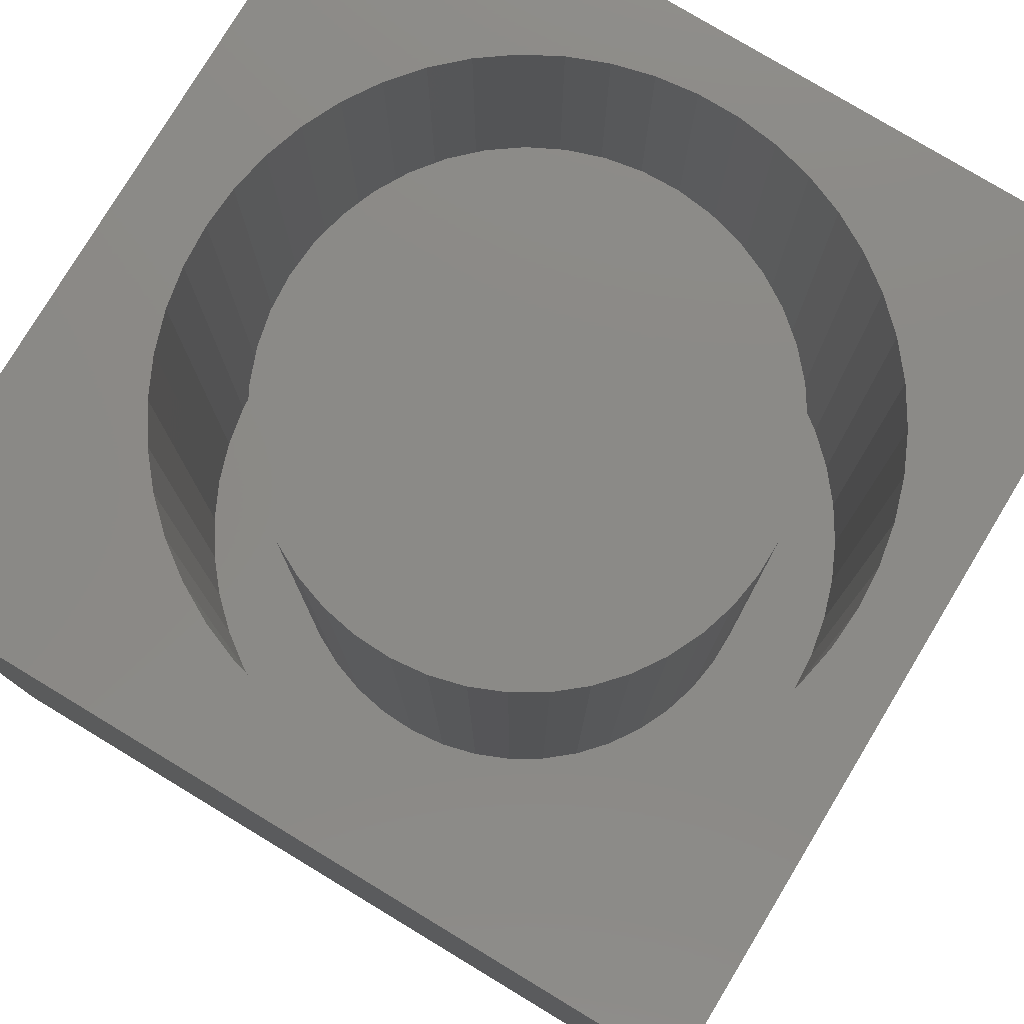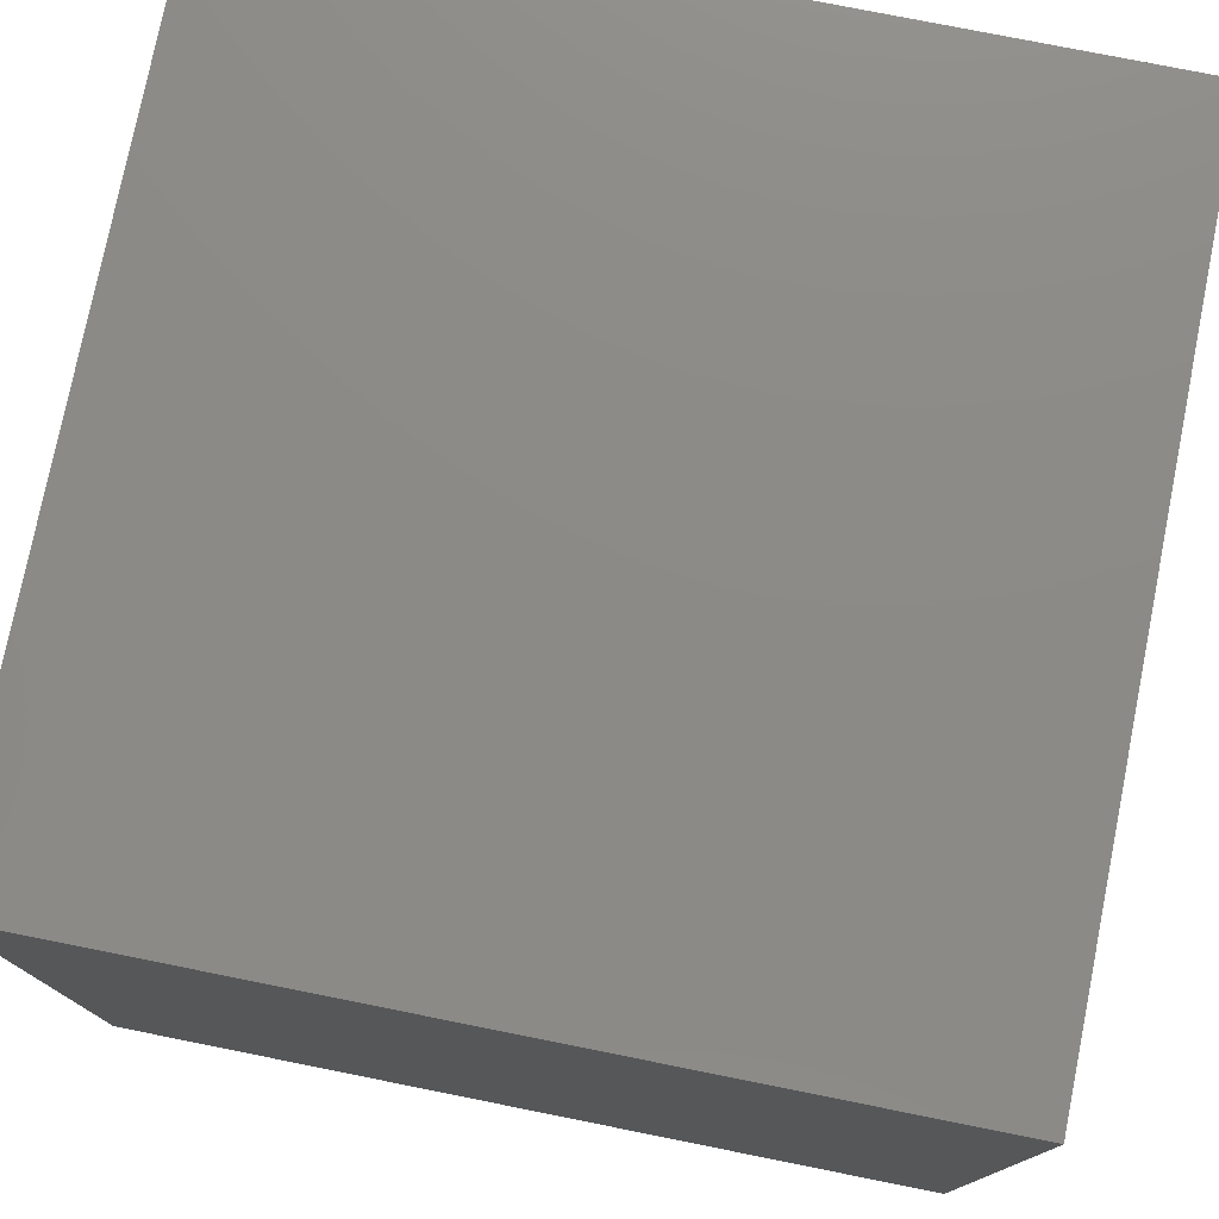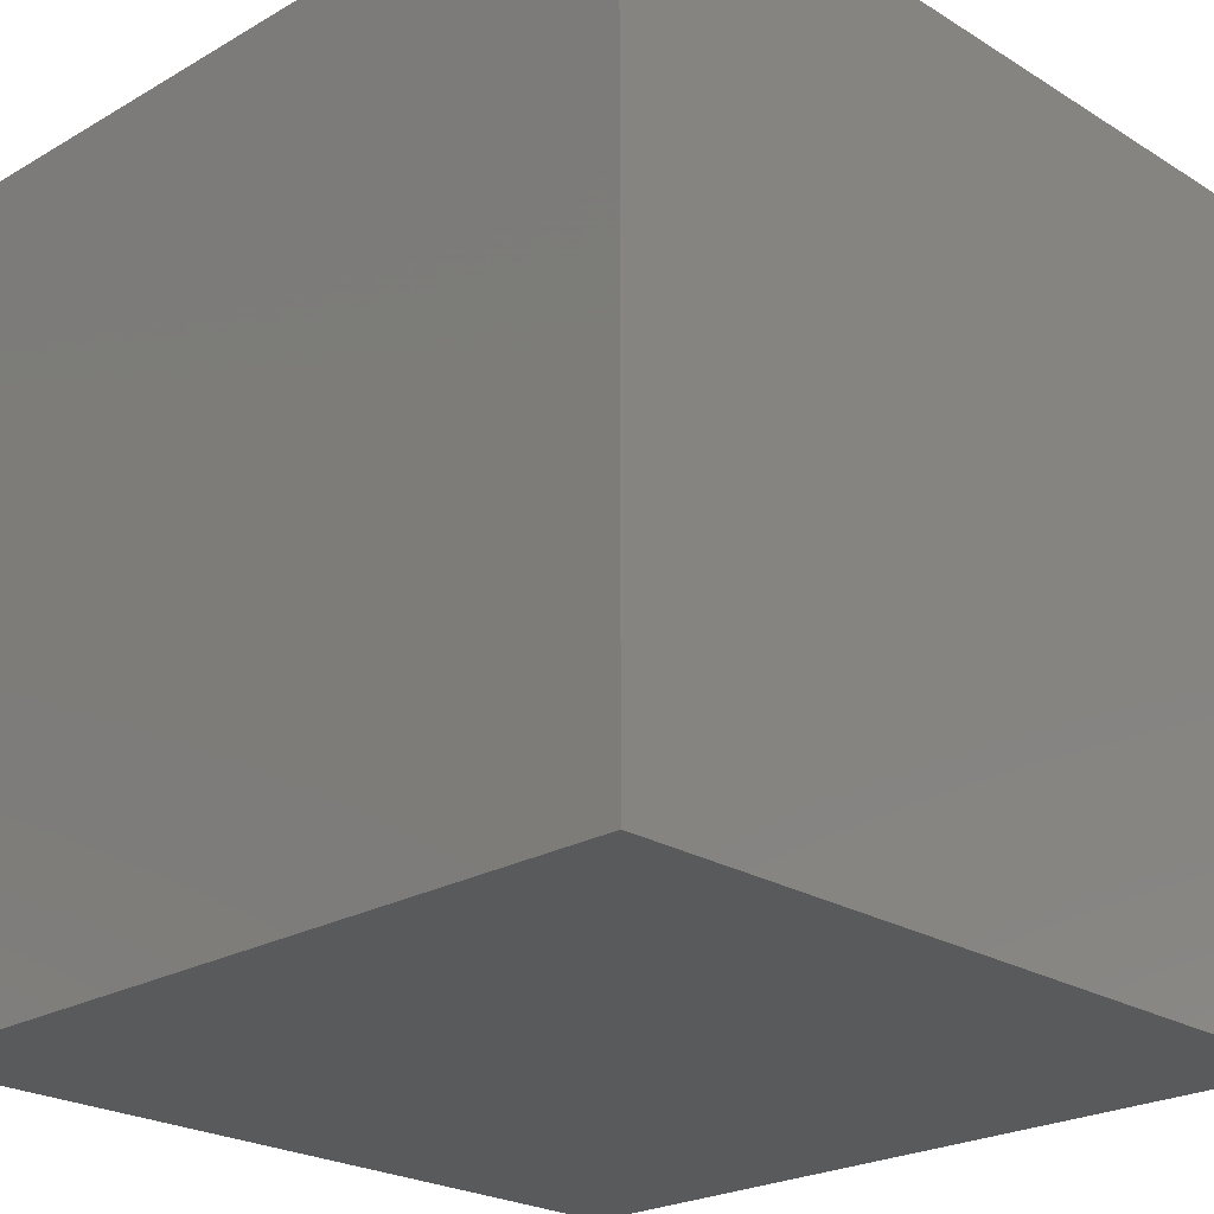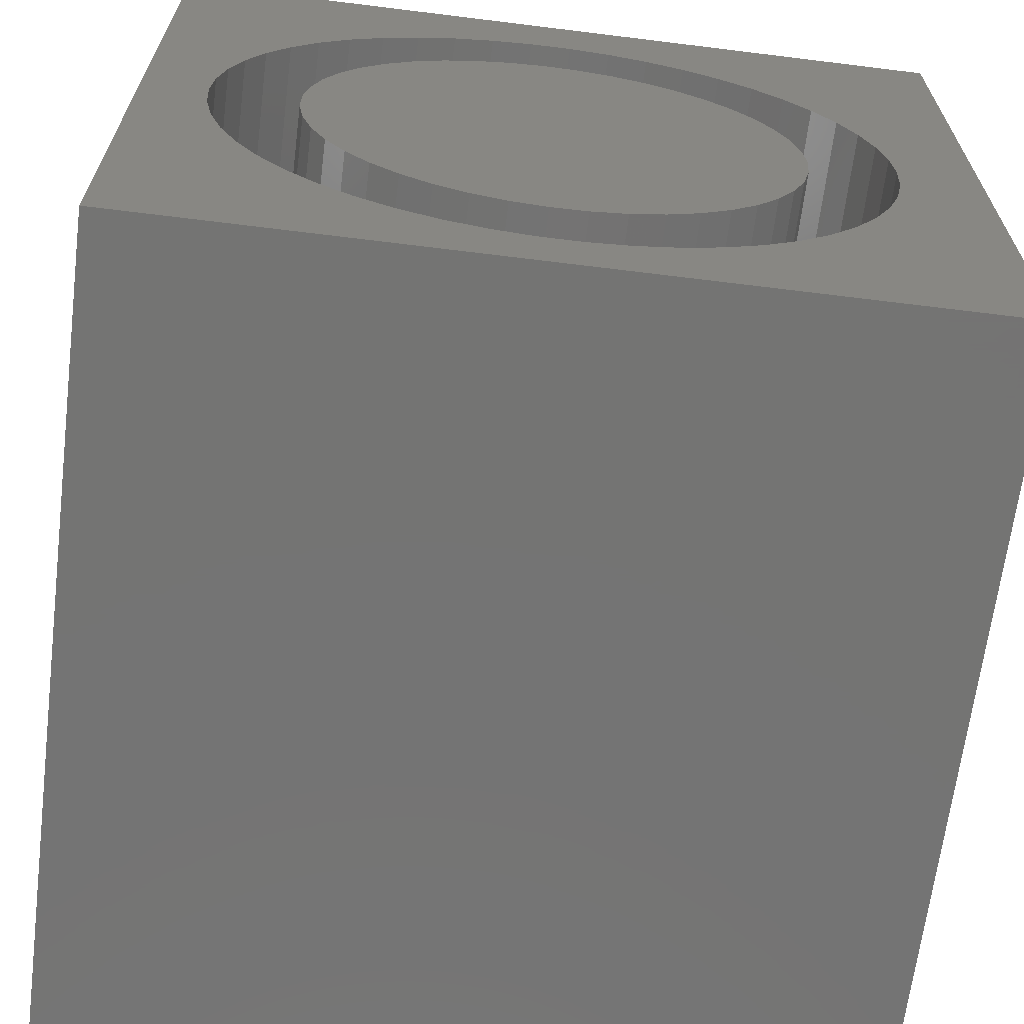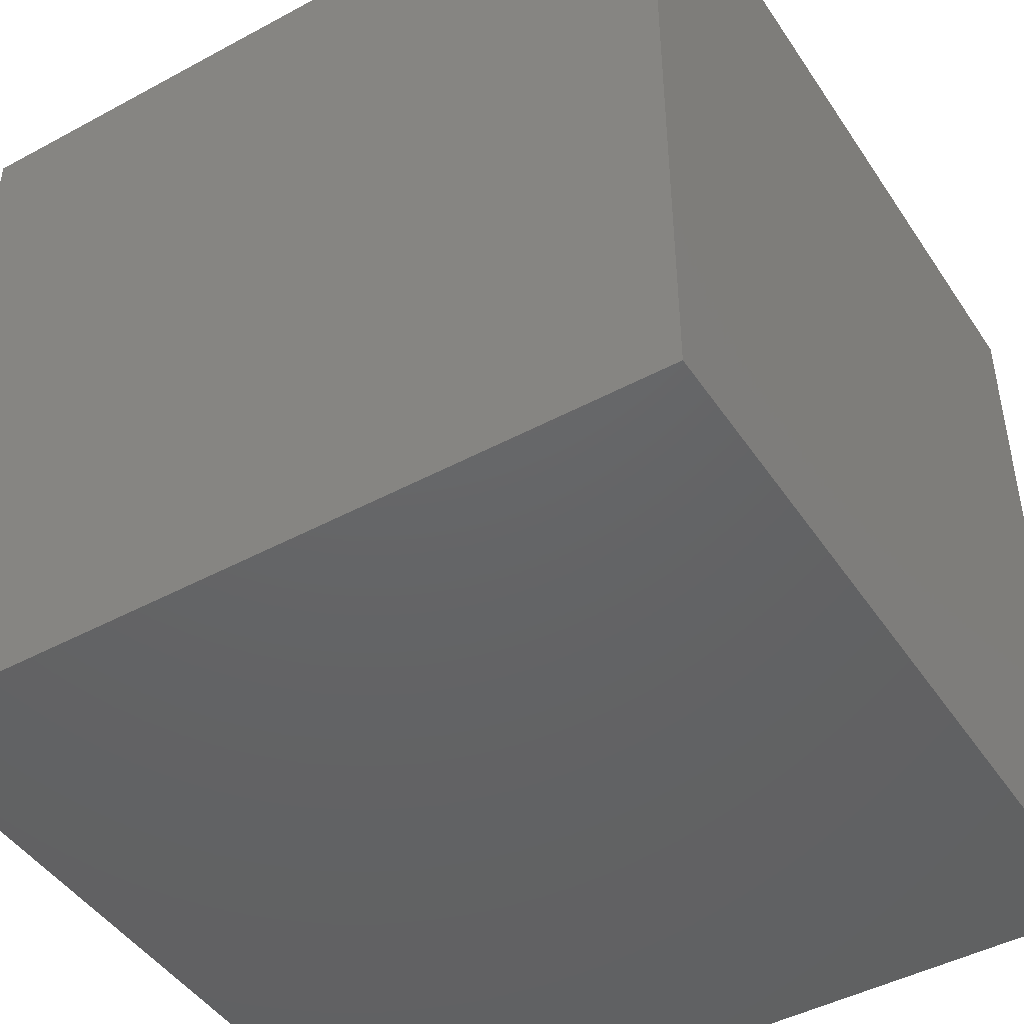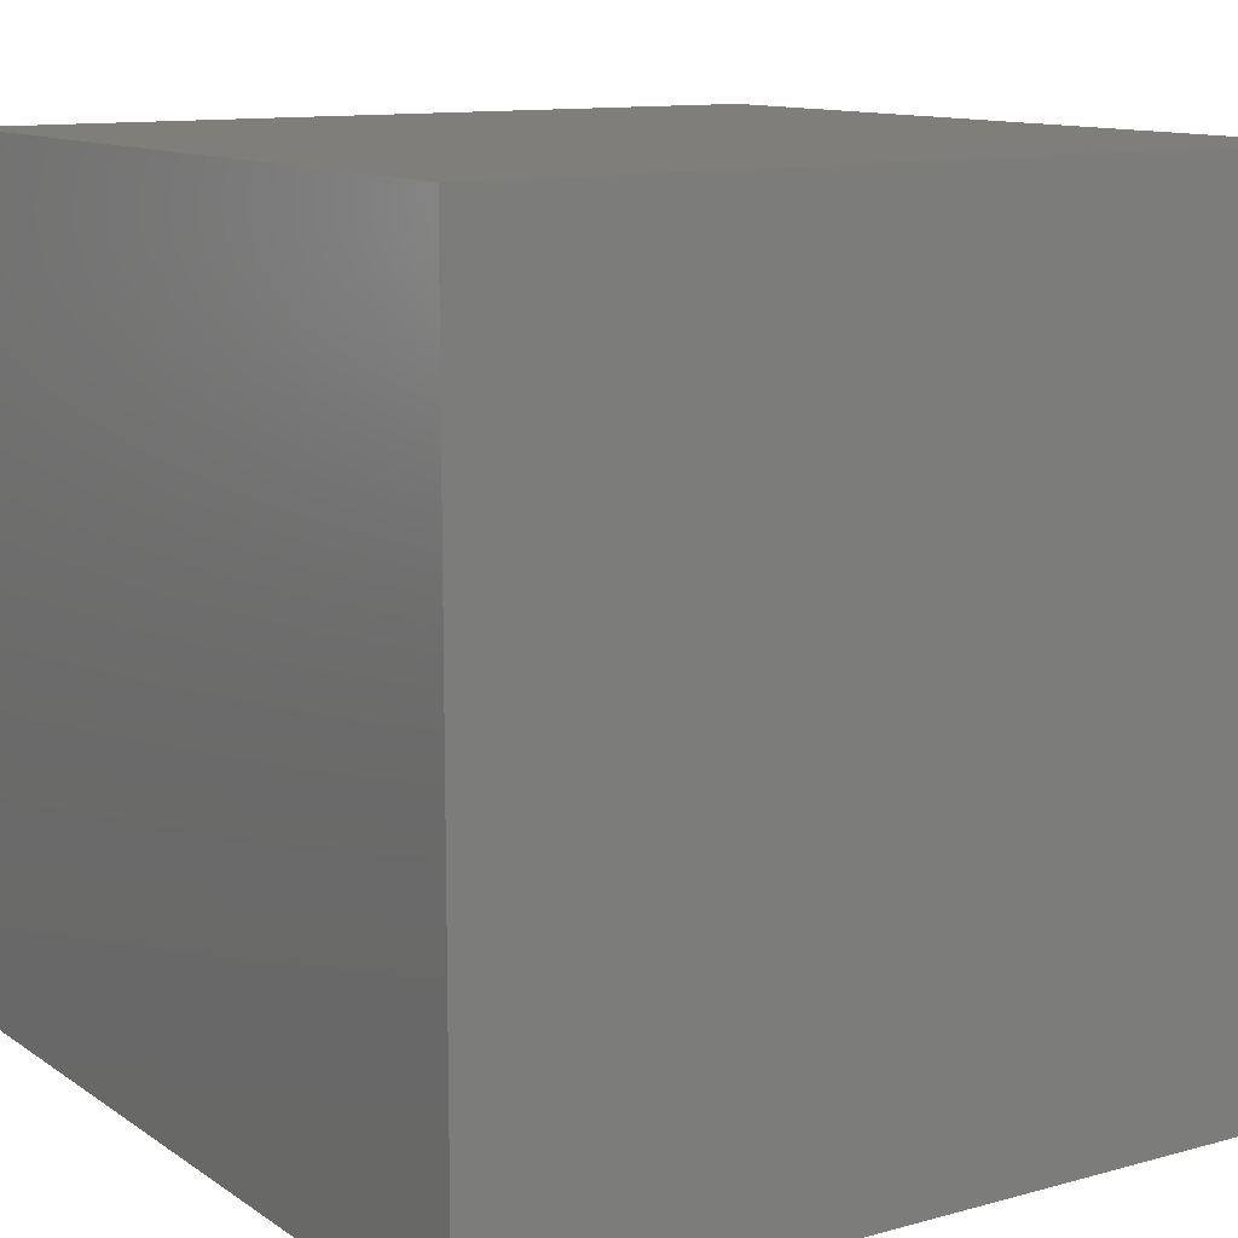
<metadata>
{"format":"stl","ext":"stl","renderer":"f3d","projection":"perspective","resolution":1024,"background":"white","views":[{"elev":78.6,"azim":-148.9,"up":"+Z"},{"elev":77.1,"azim":101.3,"up":"+Y"},{"elev":-23.5,"azim":-135.9,"up":"+Y"},{"elev":-66.1,"azim":-7.1,"up":"+Y"},{"elev":-45.7,"azim":121.8,"up":"+Y"},{"elev":11.7,"azim":146.8,"up":"+Y"}]}
</metadata>
<code>
# stl→obj: 194 verts, 384 faces
v 0 10 10
v 0 10 0
v 0 0 10
v 0 0 0
v 8.48 2.887 10
v 10 0 10
v 8.699 3.352 10
v 8.858 3.841 10
v 4.124 8.883 10
v 3.625 8.755 10
v 3.147 8.566 10
v 4.124 0.8365 10
v 3.625 0.9644 10
v 3.147 1.154 10
v 2.696 1.402 10
v 1.905 7.664 10
v 2.28 8.016 10
v 2.696 8.318 10
v 4.634 8.948 10
v 5.148 8.948 10
v 10 10 10
v 5.659 8.883 10
v 8.205 7.267 10
v 8.48 6.833 10
v 8.699 6.368 10
v 8.858 5.879 10
v 8.955 5.373 10
v 8.987 4.86 10
v 8.955 4.347 10
v 8.205 2.452 10
v 7.877 2.056 10
v 7.502 1.704 10
v 7.086 1.402 10
v 6.635 1.154 10
v 6.157 0.9644 10
v 6.157 8.755 10
v 6.635 8.566 10
v 7.086 8.318 10
v 7.502 8.016 10
v 7.877 7.664 10
v 5.659 0.8365 10
v 5.148 0.772 10
v 4.634 0.772 10
v 1.577 2.452 10
v 1.302 2.887 10
v 1.083 3.352 10
v 0.9238 3.841 10
v 0.8275 4.347 10
v 0.7952 4.86 10
v 2.28 1.704 10
v 1.905 2.056 10
v 0.8275 5.373 10
v 0.9238 5.879 10
v 1.083 6.368 10
v 1.302 6.833 10
v 1.577 7.267 10
v 10 10 0
v 10 0 0
v 8.955 4.347 3.436
v 8.987 4.86 3.436
v 8.955 5.373 3.436
v 8.858 5.879 3.436
v 8.699 6.368 3.436
v 8.48 6.833 3.436
v 8.205 7.267 3.436
v 7.877 7.664 3.436
v 7.502 8.016 3.436
v 7.086 8.318 3.436
v 6.635 8.566 3.436
v 6.157 8.755 3.436
v 5.659 8.883 3.436
v 5.148 8.948 3.436
v 4.634 8.948 3.436
v 4.124 8.883 3.436
v 3.625 8.755 3.436
v 3.147 8.566 3.436
v 2.696 8.318 3.436
v 2.28 8.016 3.436
v 1.905 7.664 3.436
v 1.577 7.267 3.436
v 1.302 6.833 3.436
v 1.083 6.368 3.436
v 0.9238 5.879 3.436
v 0.8275 5.373 3.436
v 0.7952 4.86 3.436
v 0.8275 4.347 3.436
v 0.9238 3.841 3.436
v 1.083 3.352 3.436
v 1.302 2.887 3.436
v 1.577 2.452 3.436
v 1.905 2.056 3.436
v 2.28 1.704 3.436
v 2.696 1.402 3.436
v 3.147 1.154 3.436
v 3.625 0.9644 3.436
v 4.124 0.8365 3.436
v 4.634 0.772 3.436
v 5.148 0.772 3.436
v 5.659 0.8365 3.436
v 6.157 0.9644 3.436
v 6.635 1.154 3.436
v 7.086 1.402 3.436
v 7.502 1.704 3.436
v 7.877 2.056 3.436
v 8.205 2.452 3.436
v 8.48 2.887 3.436
v 8.699 3.352 3.436
v 8.858 3.841 3.436
v 7.409 3.194 3.436
v 7.625 3.578 3.436
v 7.782 3.99 3.436
v 7.878 4.42 3.436
v 7.91 4.86 3.436
v 7.878 5.299 3.436
v 7.782 5.73 3.436
v 7.625 6.141 3.436
v 5.221 1.859 3.436
v 5.655 1.939 3.436
v 6.072 2.081 3.436
v 6.464 2.283 3.436
v 6.822 2.539 3.436
v 7.14 2.845 3.436
v 2.796 2.686 3.436
v 3.134 2.404 3.436
v 3.511 2.175 3.436
v 3.916 2.002 3.436
v 4.343 1.891 3.436
v 4.781 1.843 3.436
v 1.88 5.08 3.436
v 1.88 4.64 3.436
v 1.944 4.203 3.436
v 2.071 3.781 3.436
v 2.258 3.382 3.436
v 2.501 3.015 3.436
v 3.134 7.315 3.436
v 2.796 7.033 3.436
v 2.501 6.705 3.436
v 2.258 6.338 3.436
v 2.071 5.938 3.436
v 1.944 5.516 3.436
v 5.655 7.781 3.436
v 5.221 7.861 3.436
v 4.781 7.877 3.436
v 4.343 7.829 3.436
v 3.916 7.717 3.436
v 3.511 7.545 3.436
v 7.409 6.526 3.436
v 7.14 6.875 3.436
v 6.822 7.181 3.436
v 6.464 7.437 3.436
v 6.072 7.639 3.436
v 7.91 4.86 10
v 7.878 4.42 10
v 7.782 3.99 10
v 7.625 3.578 10
v 7.409 3.194 10
v 7.14 2.845 10
v 6.822 2.539 10
v 6.464 2.283 10
v 6.072 2.081 10
v 5.655 1.939 10
v 5.221 1.859 10
v 4.781 1.843 10
v 4.343 1.891 10
v 3.916 2.002 10
v 3.511 2.175 10
v 3.134 2.404 10
v 2.796 2.686 10
v 2.501 3.015 10
v 2.258 3.382 10
v 2.071 3.781 10
v 1.944 4.203 10
v 1.88 4.64 10
v 1.88 5.08 10
v 1.944 5.516 10
v 2.071 5.938 10
v 2.258 6.338 10
v 2.501 6.705 10
v 2.796 7.033 10
v 3.134 7.315 10
v 3.511 7.545 10
v 3.916 7.717 10
v 4.343 7.829 10
v 4.781 7.877 10
v 5.221 7.861 10
v 5.655 7.781 10
v 6.072 7.639 10
v 6.464 7.437 10
v 6.822 7.181 10
v 7.14 6.875 10
v 7.409 6.526 10
v 7.625 6.141 10
v 7.782 5.73 10
v 7.878 5.299 10
f 1 2 3
f 3 2 4
f 5 6 7
f 7 6 8
f 9 1 10
f 10 1 11
f 12 13 3
f 3 13 14
f 3 14 15
f 16 17 1
f 1 17 18
f 1 18 11
f 9 19 1
f 1 19 20
f 1 20 21
f 21 20 22
f 23 24 21
f 21 24 25
f 21 25 26
f 26 27 21
f 21 27 28
f 21 28 6
f 6 28 29
f 6 29 8
f 5 30 6
f 6 30 31
f 6 31 32
f 32 33 6
f 6 33 34
f 6 34 35
f 22 36 21
f 21 36 37
f 21 37 38
f 38 39 21
f 21 39 40
f 21 40 23
f 35 41 6
f 6 41 42
f 6 42 3
f 3 42 43
f 3 43 12
f 44 45 3
f 3 45 46
f 3 46 47
f 47 48 3
f 3 48 49
f 3 49 1
f 15 50 3
f 3 50 51
f 3 51 44
f 49 52 1
f 1 52 53
f 1 53 54
f 54 55 1
f 1 55 56
f 1 56 16
f 57 21 58
f 58 21 6
f 2 57 4
f 4 57 58
f 21 57 1
f 1 57 2
f 58 6 4
f 4 6 3
f 59 28 60
f 60 28 27
f 60 27 61
f 61 27 26
f 61 26 62
f 62 26 25
f 62 25 63
f 63 25 24
f 63 24 64
f 64 24 23
f 64 23 65
f 65 23 40
f 65 40 66
f 66 40 39
f 66 39 67
f 67 39 38
f 67 38 68
f 68 38 37
f 68 37 69
f 69 37 36
f 69 36 70
f 70 36 22
f 70 22 71
f 71 22 20
f 71 20 72
f 72 20 19
f 72 19 73
f 73 19 9
f 73 9 74
f 74 9 10
f 74 10 75
f 75 10 11
f 75 11 76
f 76 11 18
f 76 18 77
f 77 18 17
f 77 17 78
f 78 17 16
f 78 16 79
f 79 16 56
f 79 56 80
f 80 56 55
f 80 55 81
f 81 55 54
f 81 54 82
f 82 54 53
f 82 53 83
f 83 53 52
f 83 52 84
f 84 52 49
f 84 49 85
f 85 49 48
f 85 48 86
f 86 48 47
f 86 47 87
f 87 47 46
f 87 46 88
f 88 46 45
f 88 45 89
f 89 45 44
f 89 44 90
f 90 44 51
f 90 51 91
f 91 51 50
f 91 50 92
f 92 50 15
f 92 15 93
f 93 15 14
f 93 14 94
f 94 14 13
f 94 13 95
f 95 13 12
f 95 12 96
f 96 12 43
f 96 43 97
f 97 43 42
f 97 42 98
f 98 42 41
f 98 41 99
f 99 41 35
f 99 35 100
f 100 35 34
f 100 34 101
f 101 34 33
f 101 33 102
f 102 33 32
f 102 32 103
f 103 32 31
f 103 31 104
f 104 31 30
f 104 30 105
f 105 30 5
f 105 5 106
f 106 5 7
f 106 7 107
f 107 7 8
f 107 8 108
f 108 8 29
f 108 29 59
f 59 29 28
f 109 106 110
f 110 106 107
f 110 107 111
f 111 107 108
f 111 108 112
f 112 108 59
f 112 59 113
f 113 59 60
f 113 60 114
f 114 60 61
f 114 61 115
f 115 61 62
f 115 62 116
f 117 99 118
f 118 99 100
f 118 100 119
f 119 100 101
f 119 101 120
f 120 101 102
f 120 102 121
f 121 102 103
f 121 103 122
f 122 103 104
f 122 104 109
f 109 104 105
f 109 105 106
f 123 92 124
f 124 92 93
f 124 93 125
f 125 93 94
f 125 94 126
f 126 94 95
f 126 95 127
f 127 95 96
f 127 96 128
f 128 96 97
f 128 97 117
f 117 97 98
f 117 98 99
f 129 85 130
f 130 85 86
f 130 86 131
f 131 86 87
f 131 87 132
f 132 87 88
f 132 88 133
f 133 88 89
f 133 89 134
f 134 89 90
f 134 90 123
f 123 90 91
f 123 91 92
f 135 78 136
f 136 78 79
f 136 79 137
f 137 79 80
f 137 80 138
f 138 80 81
f 138 81 139
f 139 81 82
f 139 82 140
f 140 82 83
f 140 83 129
f 129 83 84
f 129 84 85
f 141 71 142
f 142 71 72
f 142 72 143
f 143 72 73
f 143 73 144
f 144 73 74
f 144 74 145
f 145 74 75
f 145 75 146
f 146 75 76
f 146 76 135
f 135 76 77
f 135 77 78
f 62 63 116
f 116 63 64
f 116 64 147
f 147 64 65
f 147 65 148
f 148 65 66
f 148 66 149
f 149 66 67
f 149 67 150
f 150 67 68
f 150 68 151
f 151 68 69
f 151 69 141
f 141 69 70
f 141 70 71
f 114 152 113
f 113 152 153
f 113 153 112
f 112 153 154
f 112 154 111
f 111 154 155
f 111 155 110
f 110 155 156
f 110 156 109
f 109 156 157
f 109 157 122
f 122 157 158
f 122 158 121
f 121 158 159
f 121 159 120
f 120 159 160
f 120 160 119
f 119 160 161
f 119 161 118
f 118 161 162
f 118 162 117
f 117 162 163
f 117 163 128
f 128 163 164
f 128 164 127
f 127 164 165
f 127 165 126
f 126 165 166
f 126 166 125
f 125 166 167
f 125 167 124
f 124 167 168
f 124 168 123
f 123 168 169
f 123 169 134
f 134 169 170
f 134 170 133
f 133 170 171
f 133 171 132
f 132 171 172
f 132 172 131
f 131 172 173
f 131 173 130
f 130 173 174
f 130 174 129
f 129 174 175
f 129 175 140
f 140 175 176
f 140 176 139
f 139 176 177
f 139 177 138
f 138 177 178
f 138 178 137
f 137 178 179
f 137 179 136
f 136 179 180
f 136 180 135
f 135 180 181
f 135 181 146
f 146 181 182
f 146 182 145
f 145 182 183
f 145 183 144
f 144 183 184
f 144 184 143
f 143 184 185
f 143 185 142
f 142 185 186
f 142 186 141
f 141 186 187
f 141 187 151
f 151 187 188
f 151 188 150
f 150 188 189
f 150 189 149
f 149 189 190
f 149 190 148
f 148 190 191
f 148 191 147
f 147 191 192
f 147 192 116
f 116 192 193
f 116 193 115
f 115 193 194
f 115 194 114
f 114 194 152
f 160 159 183
f 160 183 161
f 161 183 182
f 161 182 181
f 181 180 161
f 161 180 179
f 161 179 178
f 172 171 161
f 161 171 170
f 161 170 169
f 178 177 161
f 161 177 176
f 161 176 175
f 159 158 183
f 183 158 157
f 183 157 156
f 156 155 183
f 183 155 154
f 183 154 153
f 153 152 183
f 183 152 194
f 183 194 193
f 193 192 183
f 183 192 191
f 183 191 184
f 175 174 161
f 161 174 173
f 161 173 172
f 166 165 164
f 184 191 185
f 185 191 190
f 185 190 189
f 169 168 161
f 161 168 167
f 161 167 162
f 162 167 166
f 162 166 163
f 163 166 164
f 189 188 185
f 185 188 187
f 185 187 186

</code>
